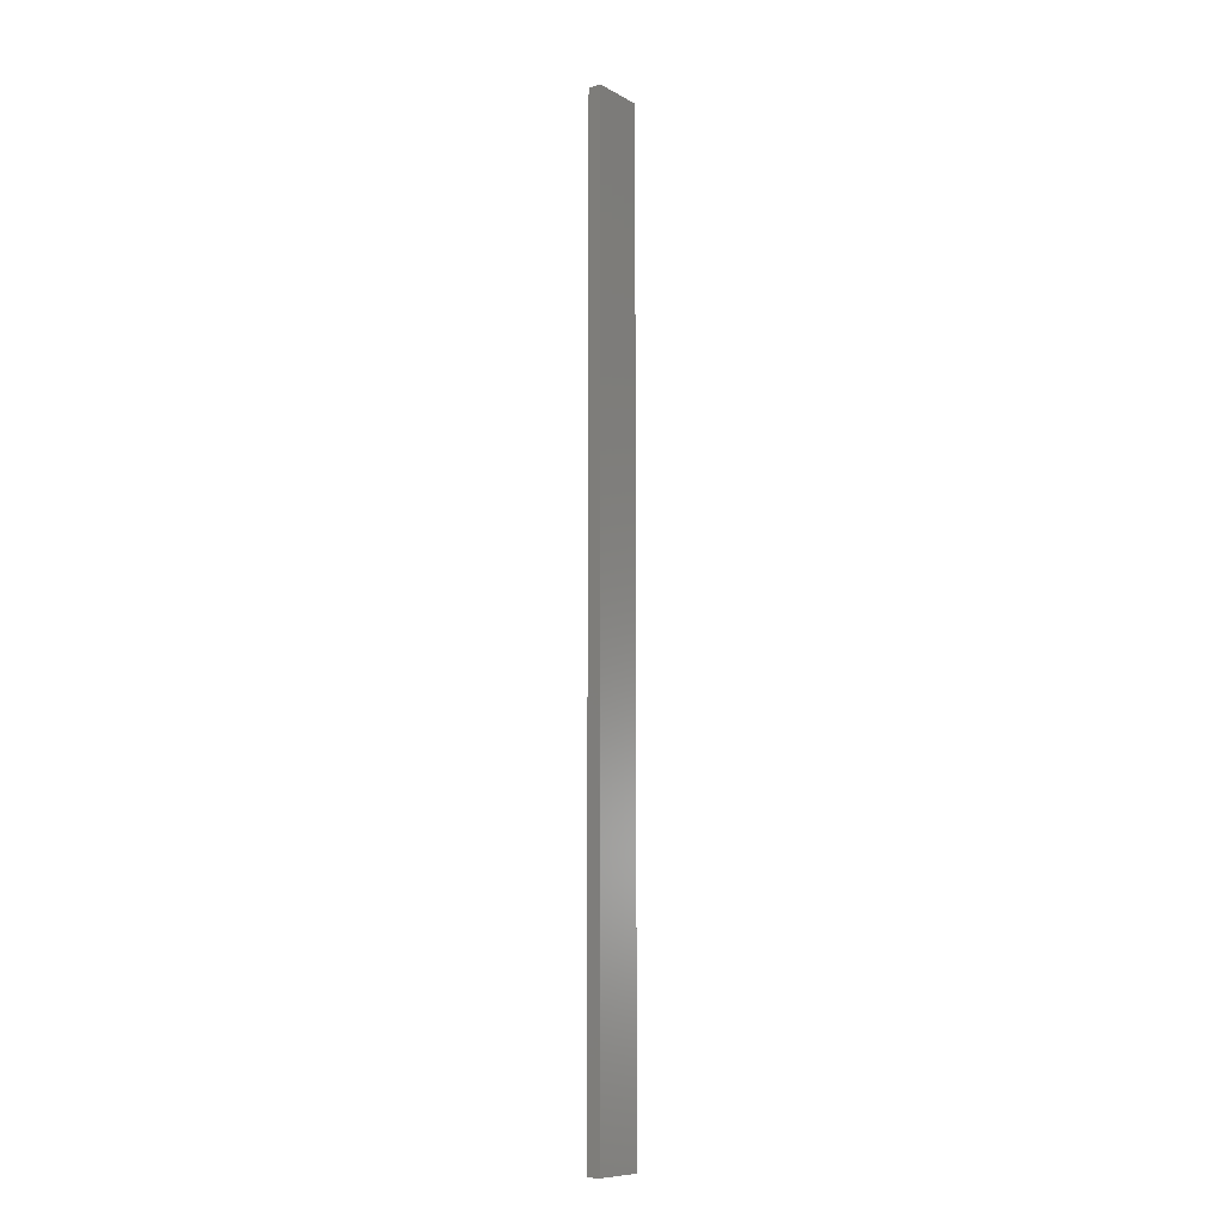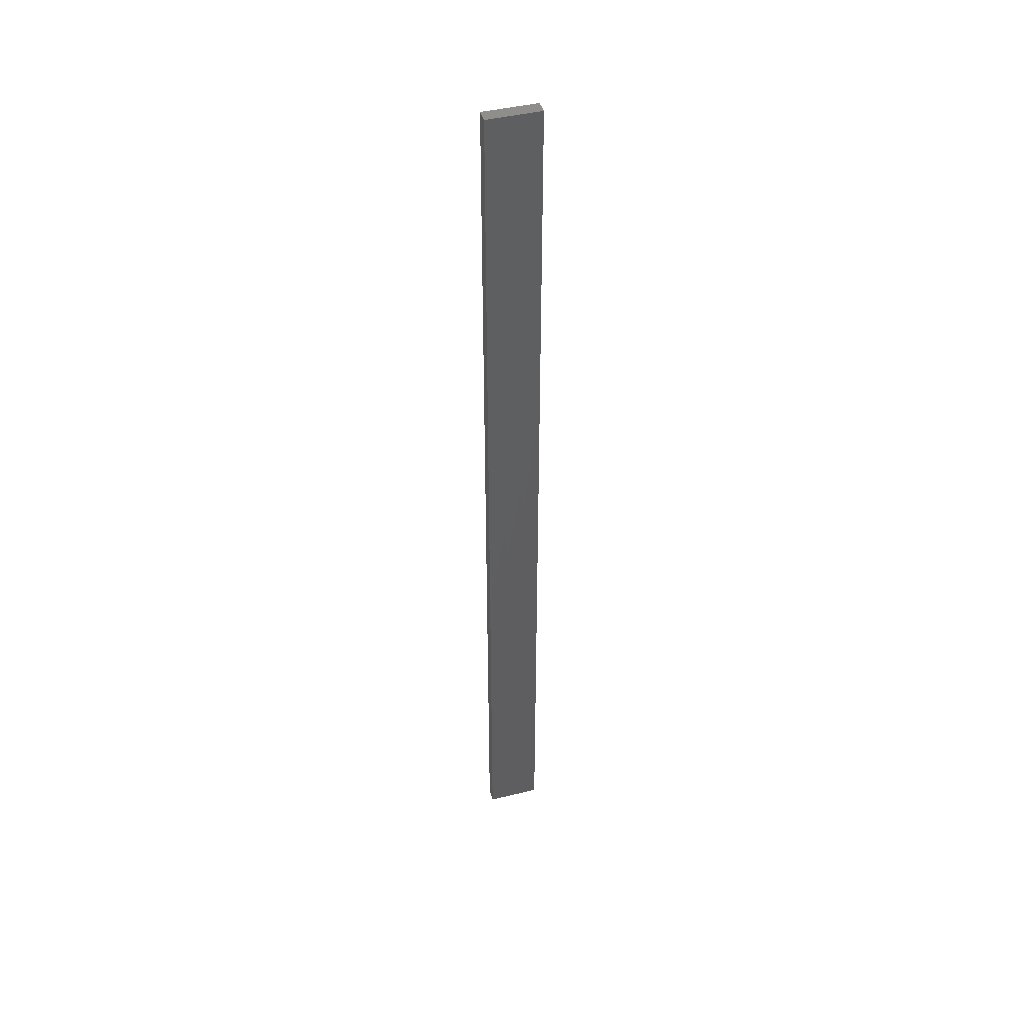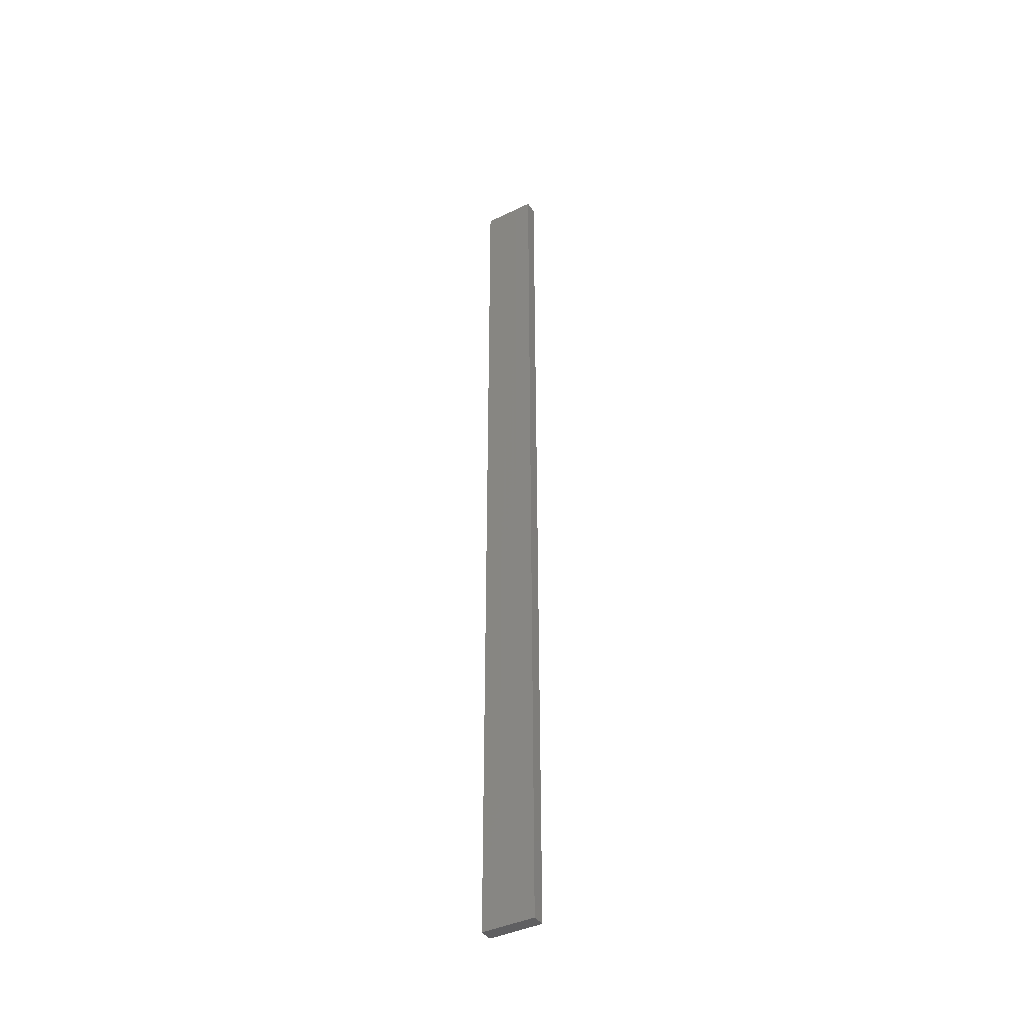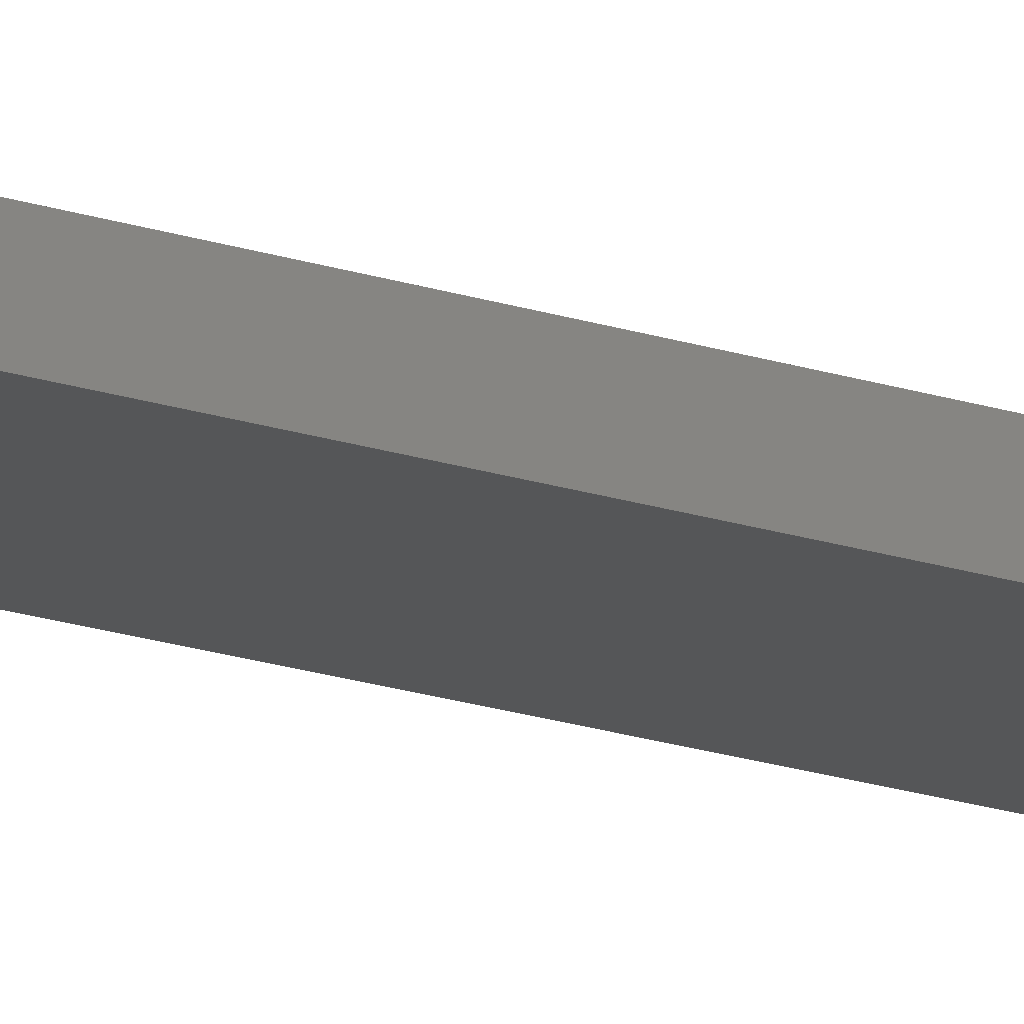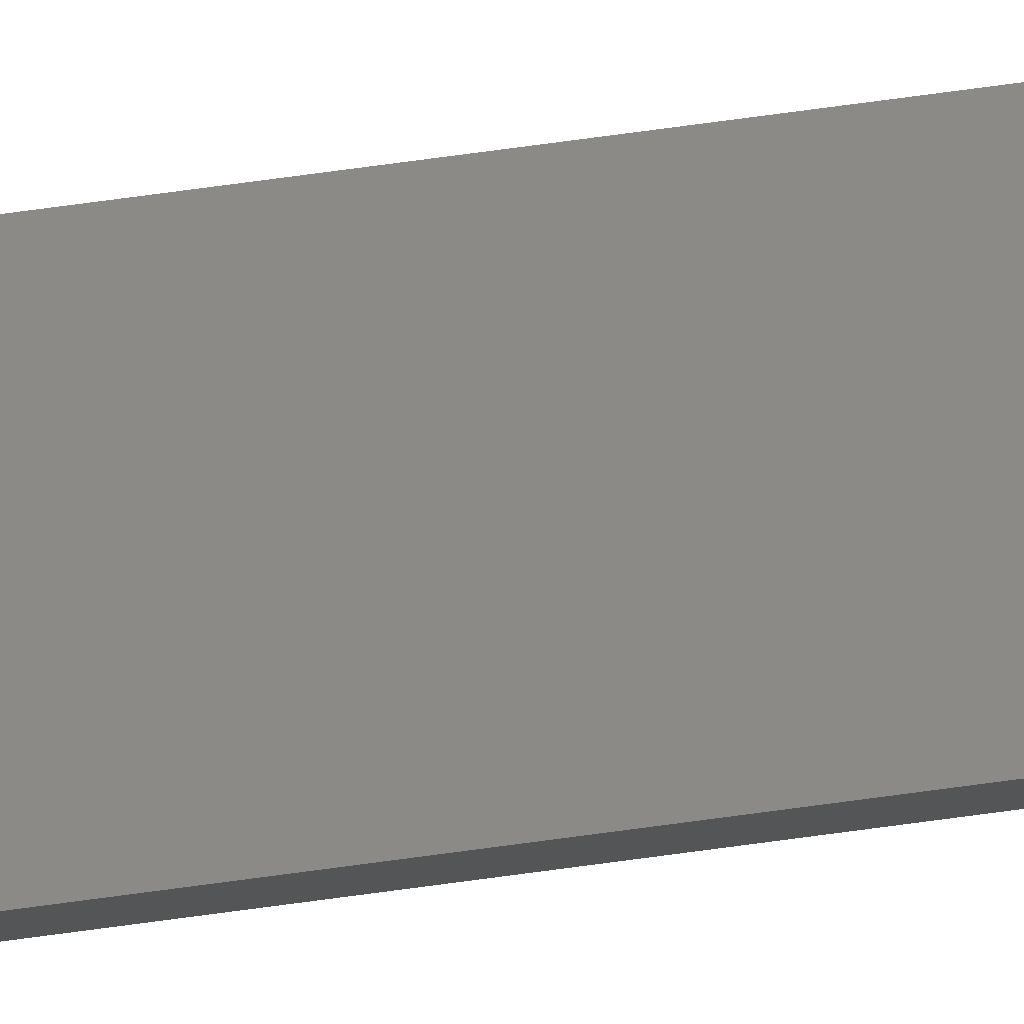
<metadata>
{"format":"stl","ext":"stl","renderer":"f3d","projection":"perspective","resolution":1024,"background":"white","views":[{"elev":-9.8,"azim":126.1,"up":"+Z"},{"elev":44.1,"azim":164.0,"up":"+Z"},{"elev":-40.9,"azim":-149.4,"up":"+Z"},{"elev":-15.7,"azim":52.7,"up":"+Y"},{"elev":79.2,"azim":-97.5,"up":"+Y"}]}
</metadata>
<code>
# stl→obj: 16 verts, 28 faces
v 0.4446 4.351 302.2
v 0.3779 4.351 302.2
v 0.3779 4.351 305.8
v 0.4446 4.351 305.8
v 0.5112 4.351 302.2
v 0.5112 4.351 305.8
v 0.5779 4.351 302.2
v 0.5779 4.351 305.8
v 0.5778 4.301 302.2
v 0.5778 4.301 305.8
v 0.3779 4.301 305.8
v 0.4445 4.301 302.2
v 0.4445 4.301 305.8
v 0.3779 4.301 302.2
v 0.5112 4.301 302.2
v 0.5112 4.301 305.8
f 1 2 3
f 1 3 4
f 5 4 6
f 5 1 4
f 7 6 8
f 7 5 6
f 9 7 8
f 9 8 10
f 11 12 13
f 14 12 11
f 13 15 16
f 12 15 13
f 16 9 10
f 15 9 16
f 2 14 11
f 2 11 3
f 9 15 7
f 15 5 7
f 12 1 15
f 15 1 5
f 14 2 12
f 12 2 1
f 16 10 8
f 6 16 8
f 4 13 16
f 4 16 6
f 3 11 13
f 3 13 4

</code>
